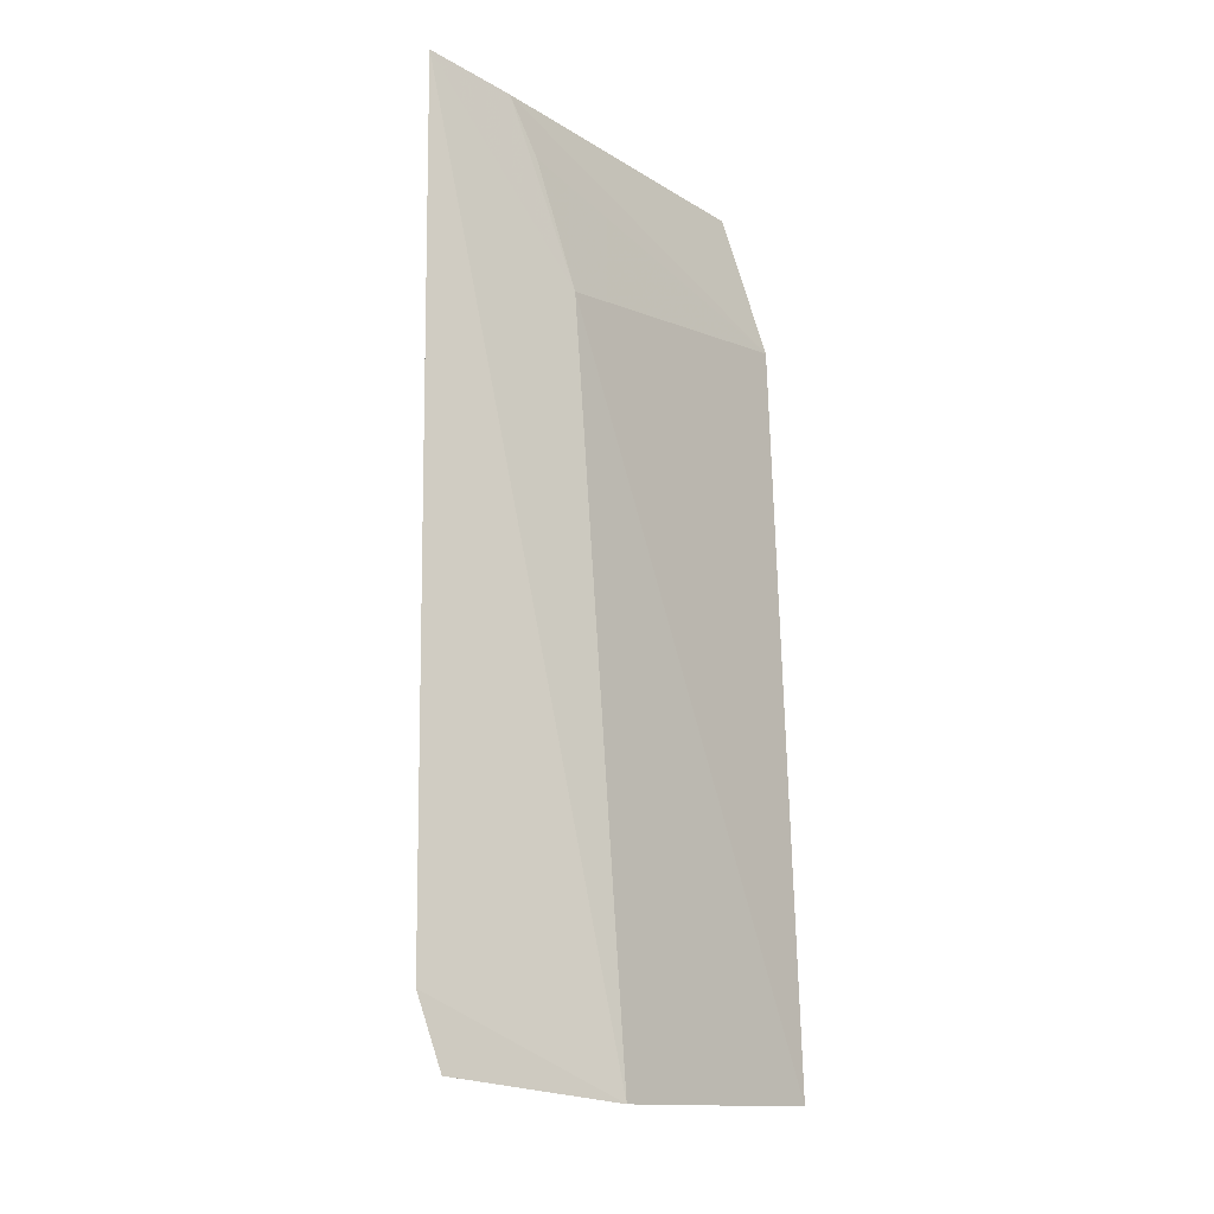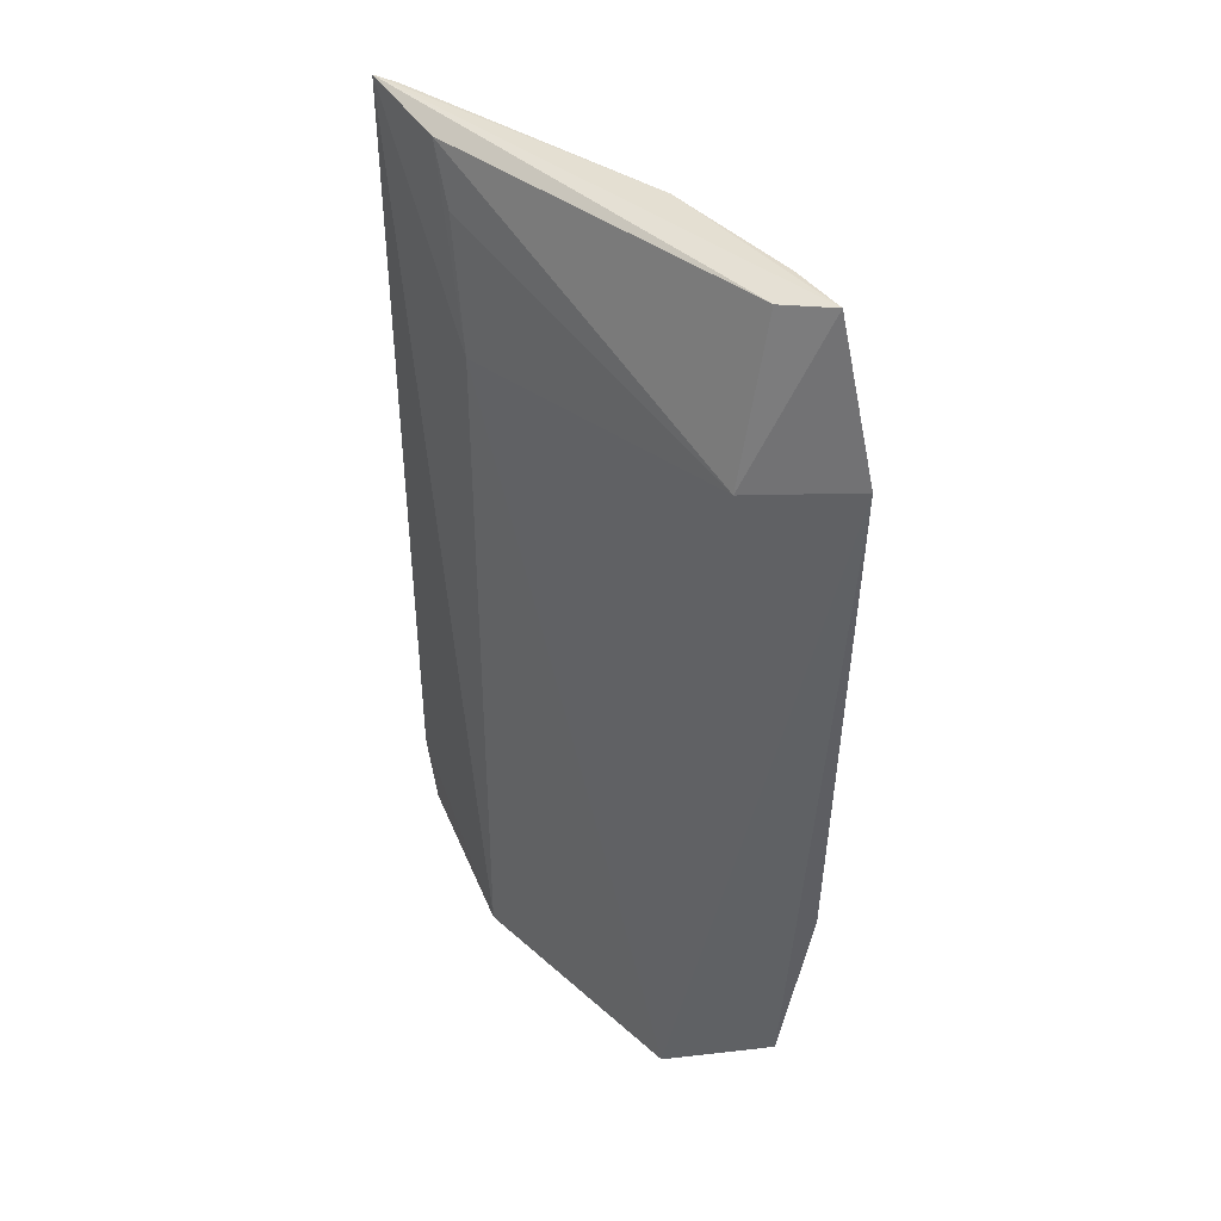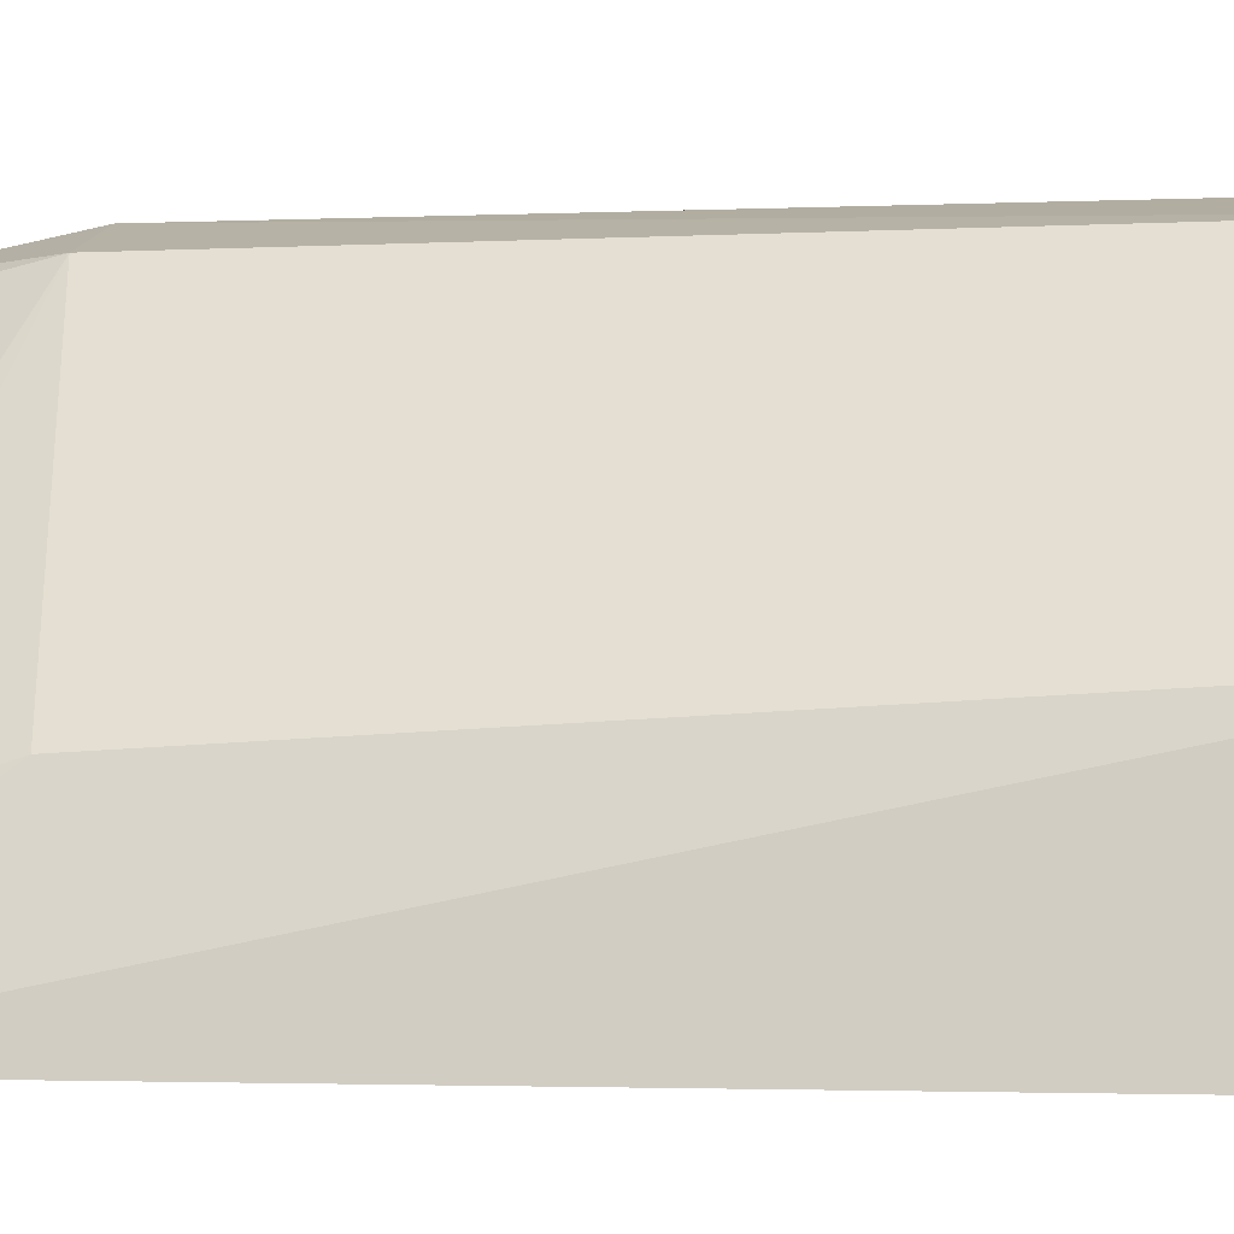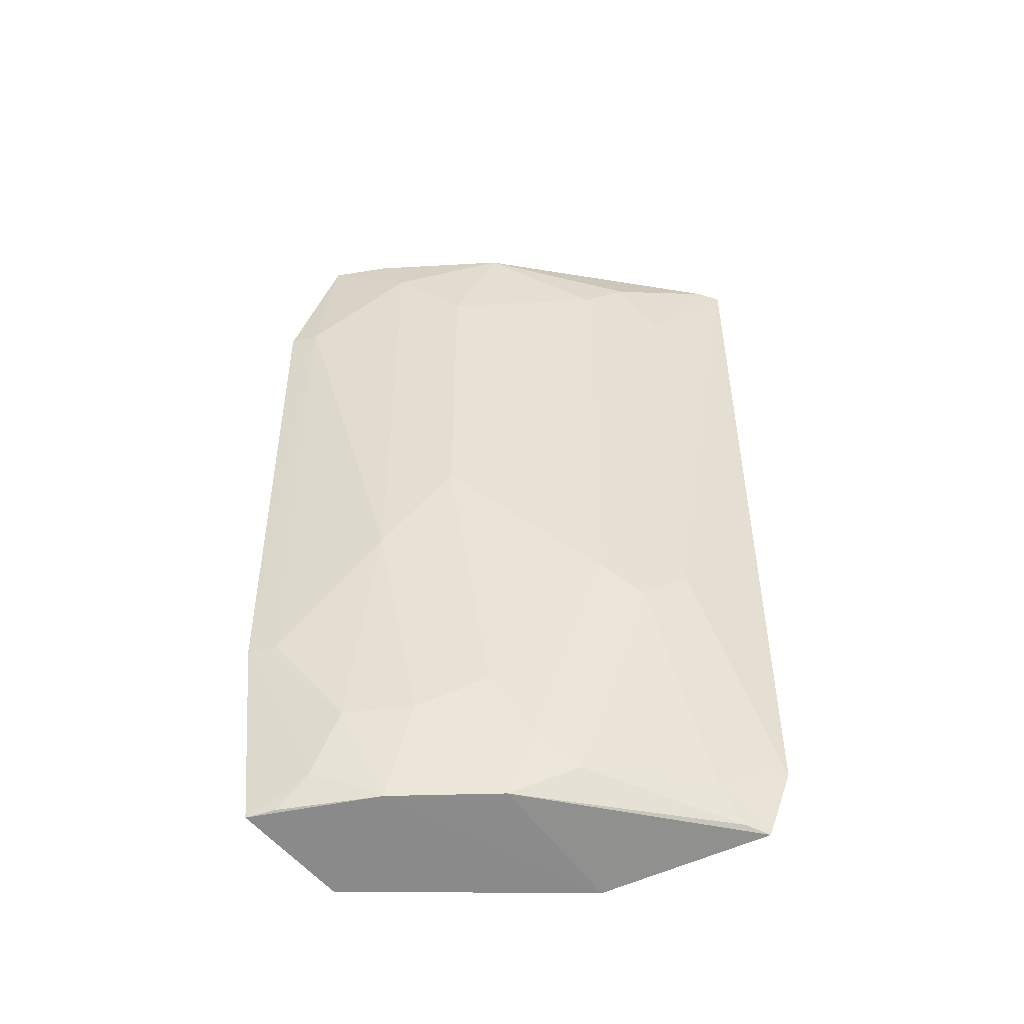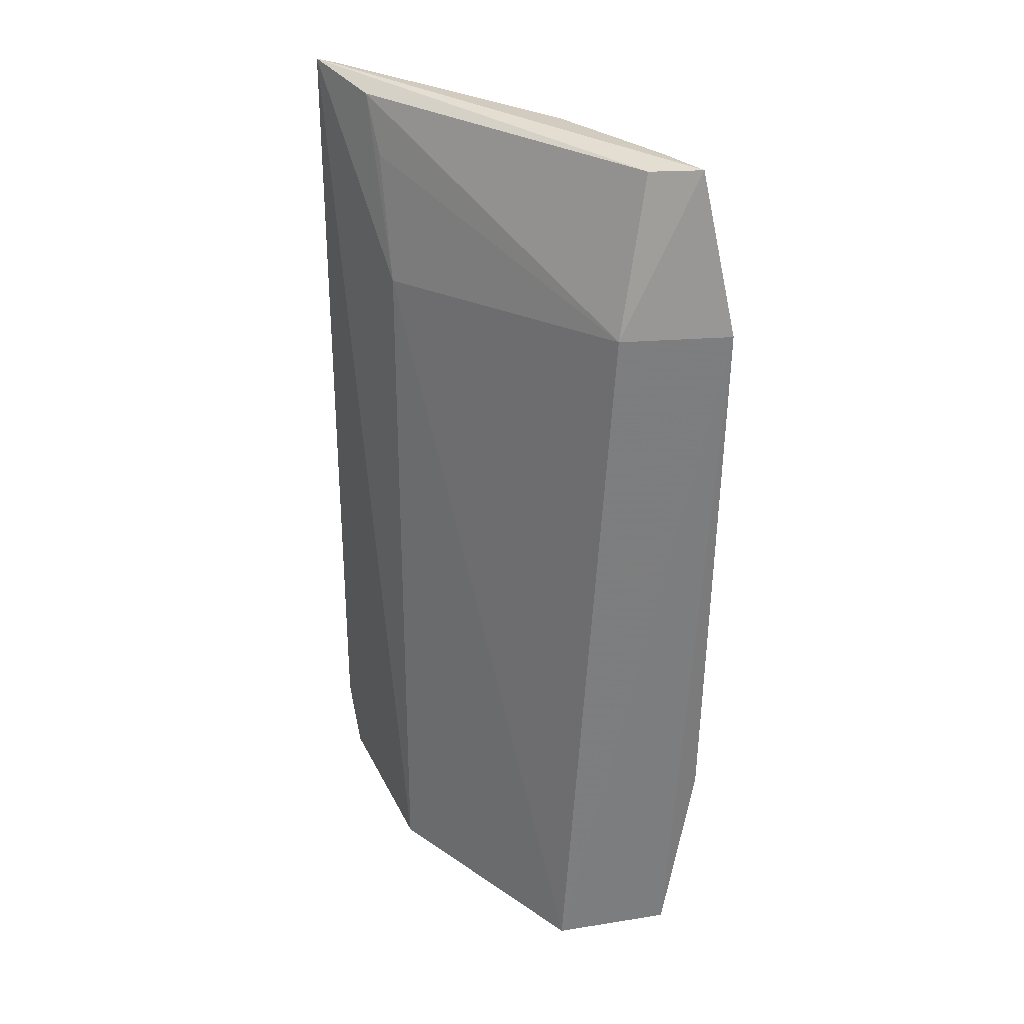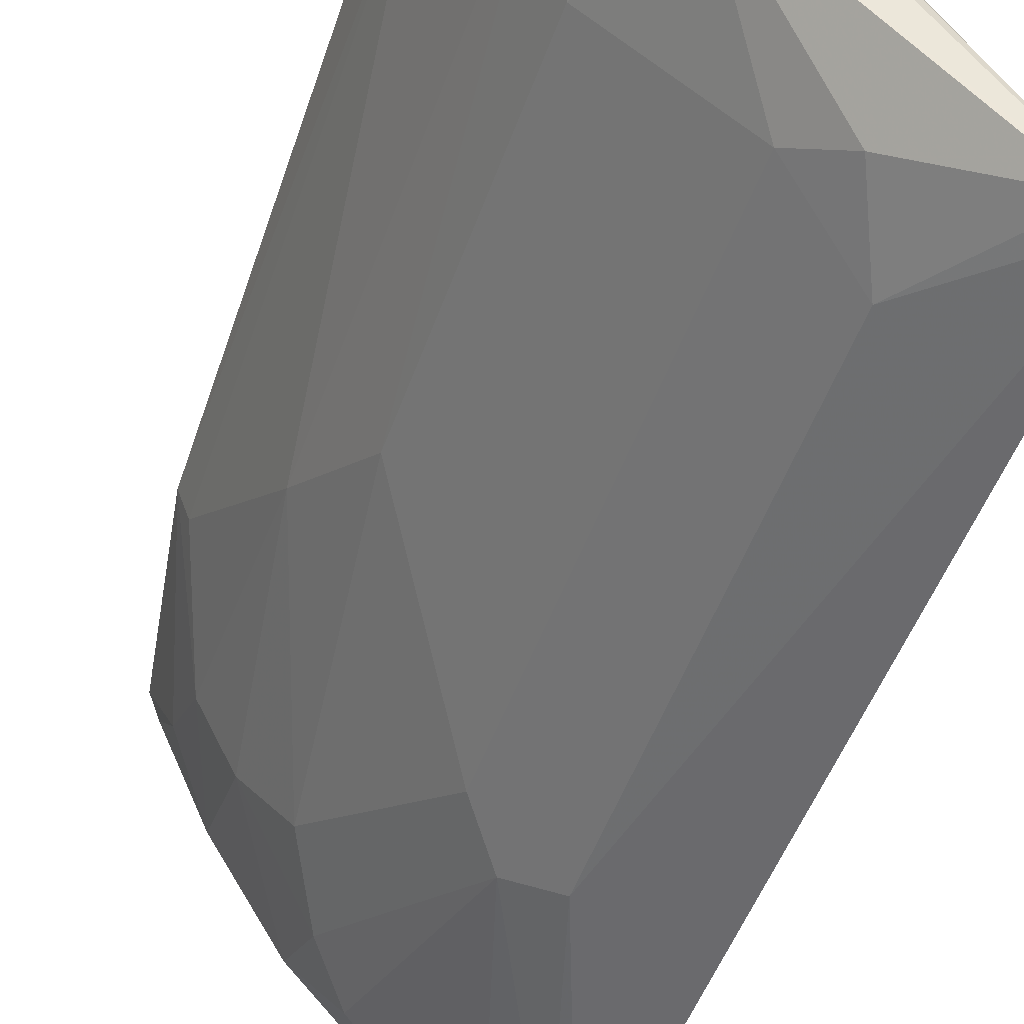
<metadata>
{"format":"obj","ext":"obj","renderer":"f3d","projection":"perspective","resolution":1024,"background":"white","views":[{"elev":-14.4,"azim":73.1,"up":"+Z"},{"elev":44.5,"azim":168.8,"up":"+Z"},{"elev":0.2,"azim":98.8,"up":"+Y"},{"elev":-50.5,"azim":-56.7,"up":"+Z"},{"elev":32.0,"azim":167.0,"up":"+Z"},{"elev":-47.4,"azim":-18.5,"up":"+Y"}]}
</metadata>
<code>
v -0.07797 -0.02318 0.09308
v -0.05554 -0.0522 0.09317
v -0.06864 -0.02189 0.02549
v -0.07695 -0.02034 0.02703
v -0.06632 -0.0437 0.04909
v -0.07991 -0.02052 0.08154
v -0.07208 -0.02235 0.08112
v -0.07126 -0.0366 0.09255
v -0.05573 -0.05005 0.0267
v -0.07599 -0.02966 0.05155
v -0.0745 -0.02481 0.09265
v -0.05915 -0.04108 0.07876
v -0.0639 -0.04612 0.08889
v -0.07607 -0.02953 0.08884
v -0.06155 -0.04849 0.04908
v -0.06884 -0.03674 0.02727
v -0.07924 -0.02038 0.04153
v -0.07361 -0.03435 0.05906
v -0.05839 -0.04597 0.09224
v -0.05837 -0.03779 0.02524
v -0.05711 -0.05112 0.09303
v -0.07637 -0.02735 0.0928
v -0.07928 -0.02264 0.08151
v -0.05525 -0.05183 0.03174
v -0.06173 -0.04838 0.08392
v -0.07327 -0.02944 0.02731
v -0.07361 -0.03427 0.08401
v -0.07105 -0.03654 0.03679
v -0.05893 -0.04389 0.08806
v -0.07853 -0.02242 0.04159
v -0.05917 -0.04821 0.0296
v -0.06634 -0.04373 0.08637
v -0.06407 -0.04599 0.04657
v -0.07356 -0.03188 0.03435
v -0.07601 -0.02488 0.02962
v -0.05677 -0.05072 0.03198
v -0.06623 -0.0411 0.02954
v -0.06859 -0.03883 0.03198
v -0.0759 -0.02722 0.03433
v -0.07629 -0.02242 0.02721
v -0.05728 -0.04894 0.02703
f 6 3 4
f 7 6 1
f 7 3 6
f 8 2 1
f 11 7 1
f 11 1 2
f 12 3 7
f 17 6 4
f 18 14 10
f 19 11 2
f 19 7 11
f 19 2 12
f 20 3 12
f 20 9 16
f 20 12 2
f 21 2 8
f 21 8 13
f 22 14 8
f 22 8 1
f 22 1 14
f 23 14 1
f 23 1 6
f 23 10 14
f 23 6 17
f 24 2 15
f 24 20 2
f 24 9 20
f 25 21 13
f 25 15 2
f 25 2 21
f 26 4 3
f 26 20 16
f 26 3 20
f 27 8 14
f 27 14 18
f 28 5 18
f 28 18 10
f 29 19 12
f 29 12 7
f 29 7 19
f 30 23 17
f 30 10 23
f 31 9 24
f 32 25 13
f 32 13 8
f 32 8 27
f 32 27 18
f 32 18 5
f 33 15 25
f 33 32 5
f 33 25 32
f 34 26 16
f 34 28 10
f 35 17 4
f 36 31 24
f 36 24 15
f 36 33 31
f 36 15 33
f 37 31 33
f 38 33 5
f 38 5 28
f 38 37 33
f 38 16 37
f 38 34 16
f 38 28 34
f 39 34 10
f 39 10 30
f 39 30 17
f 39 17 35
f 39 35 26
f 39 26 34
f 40 35 4
f 40 4 26
f 40 26 35
f 41 37 16
f 41 16 9
f 41 9 31
f 41 31 37

</code>
